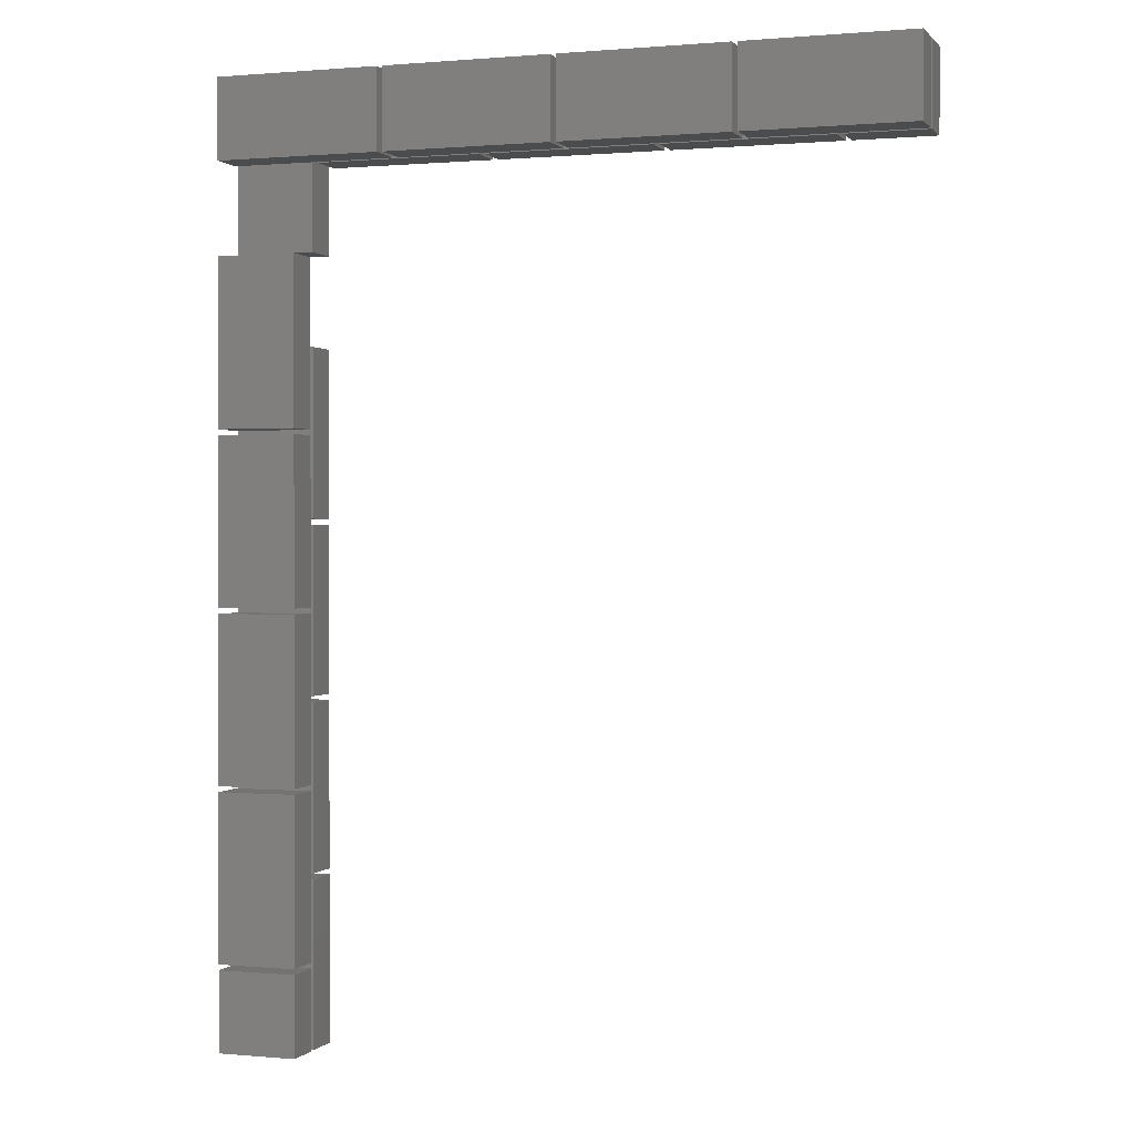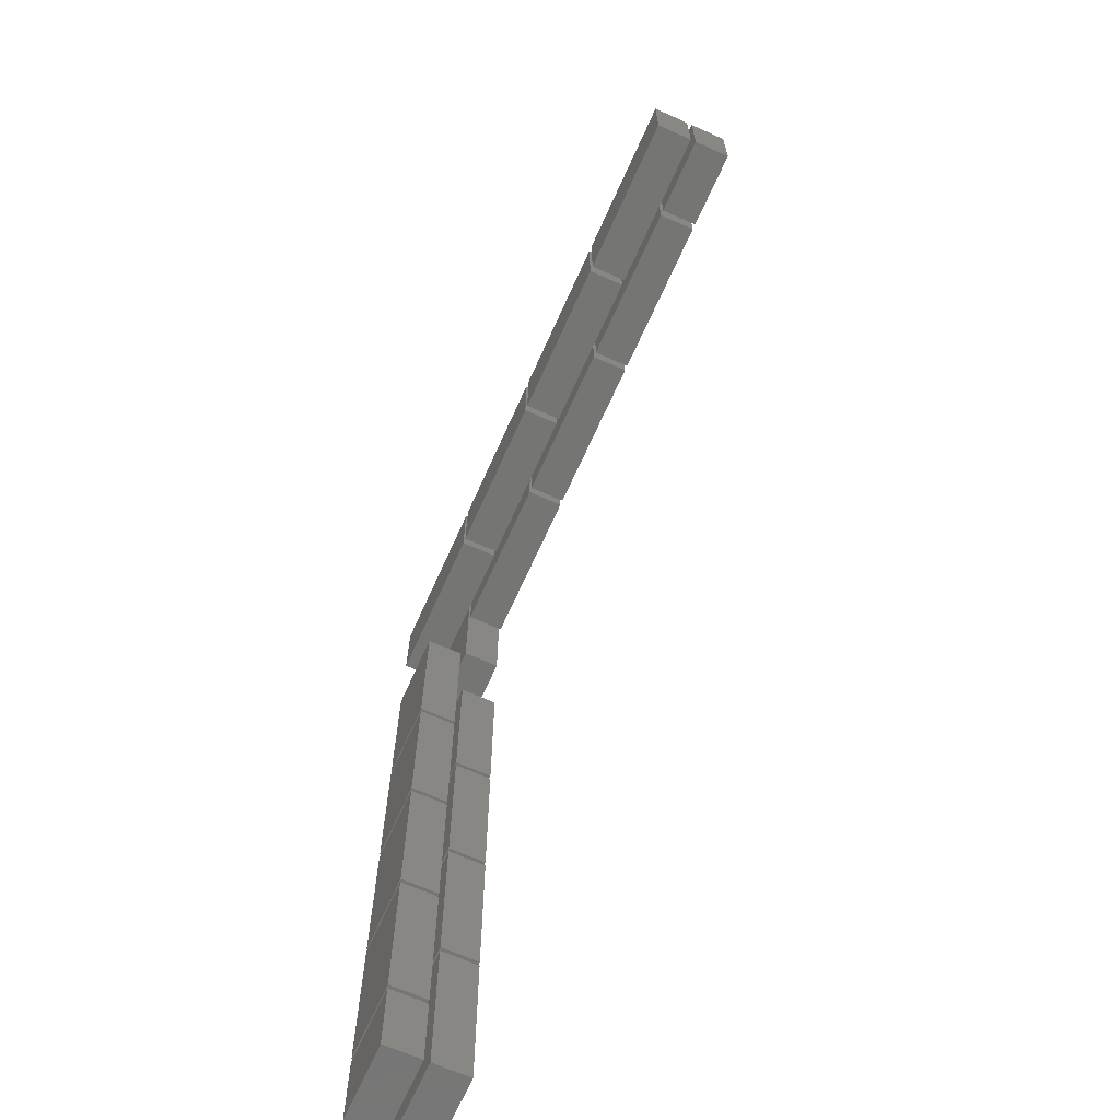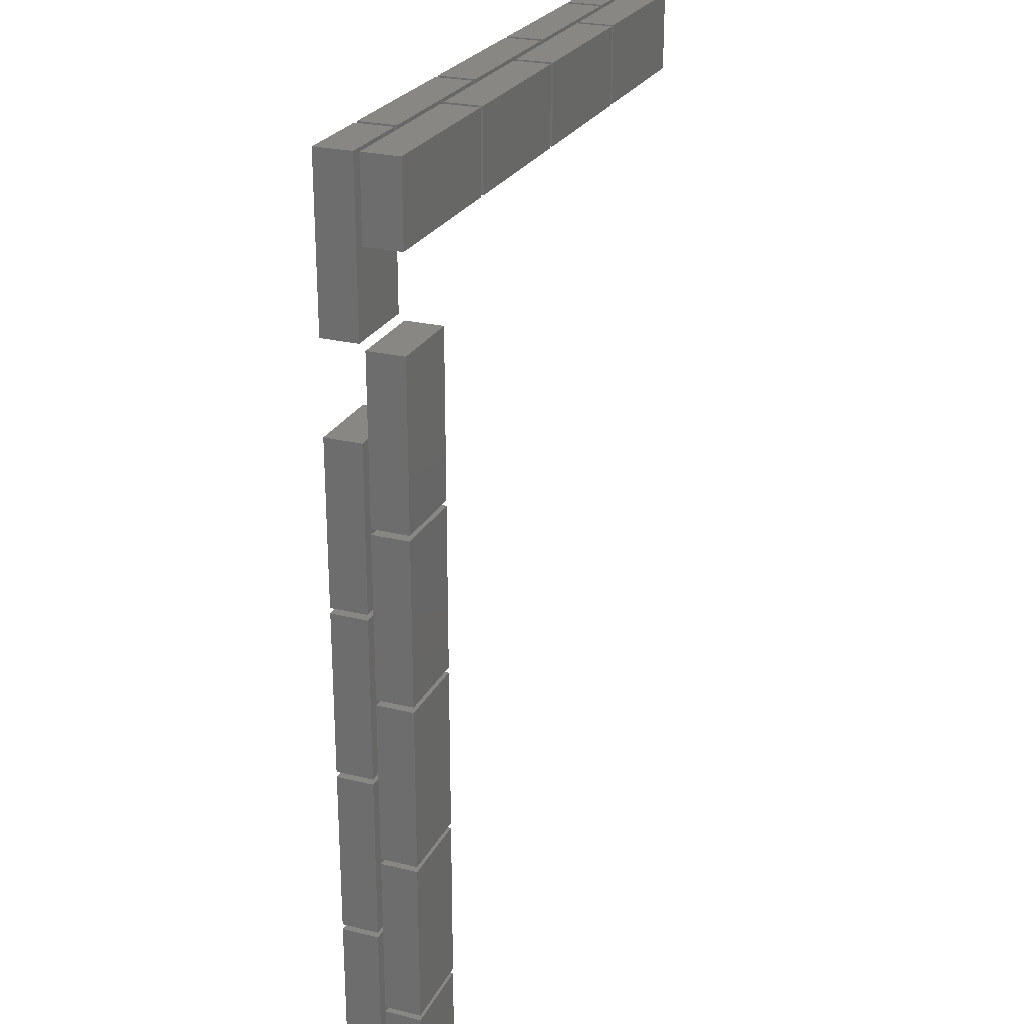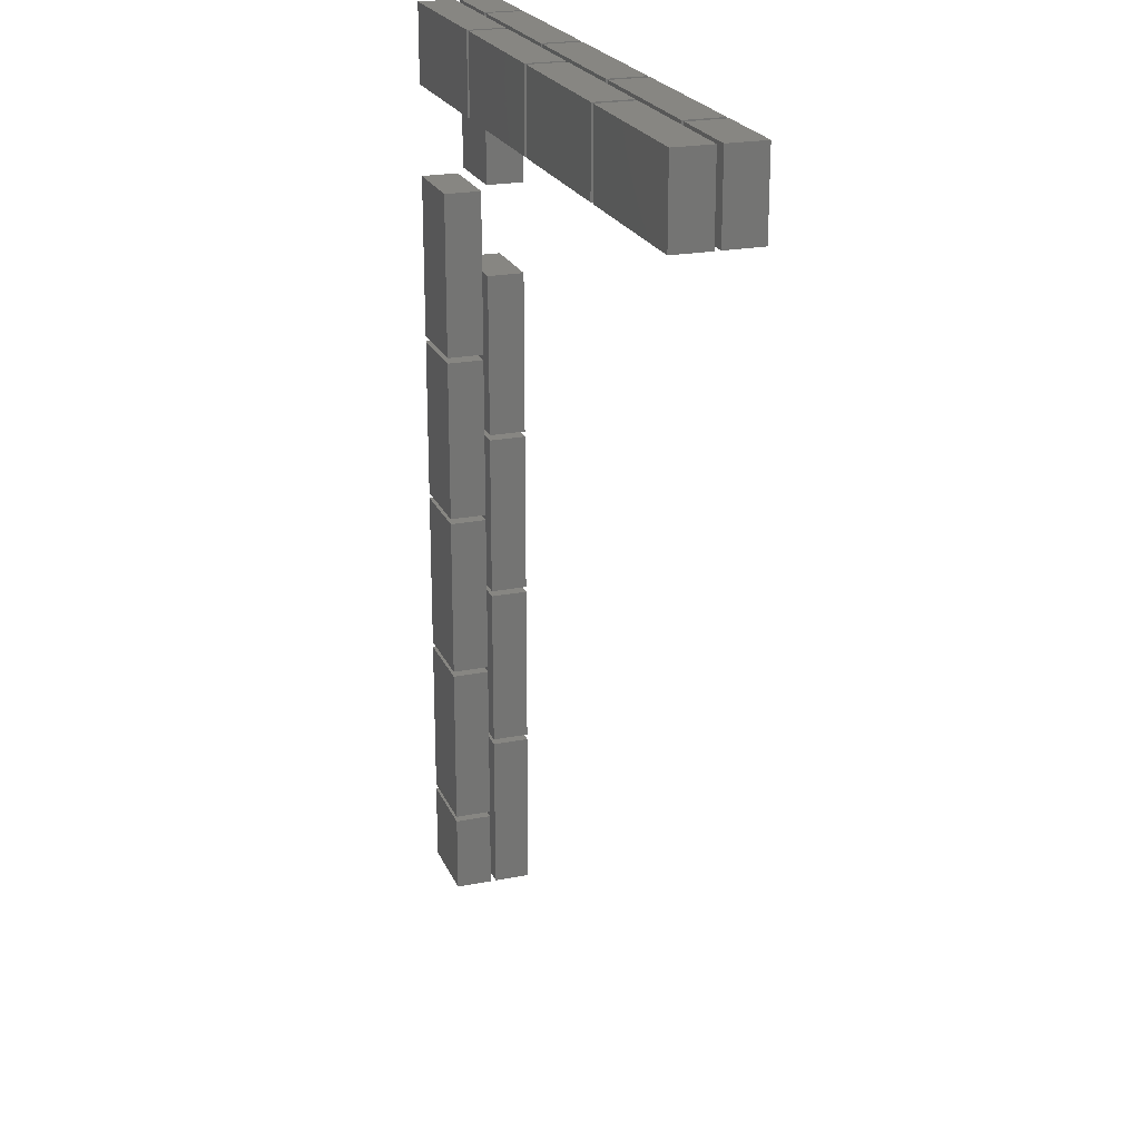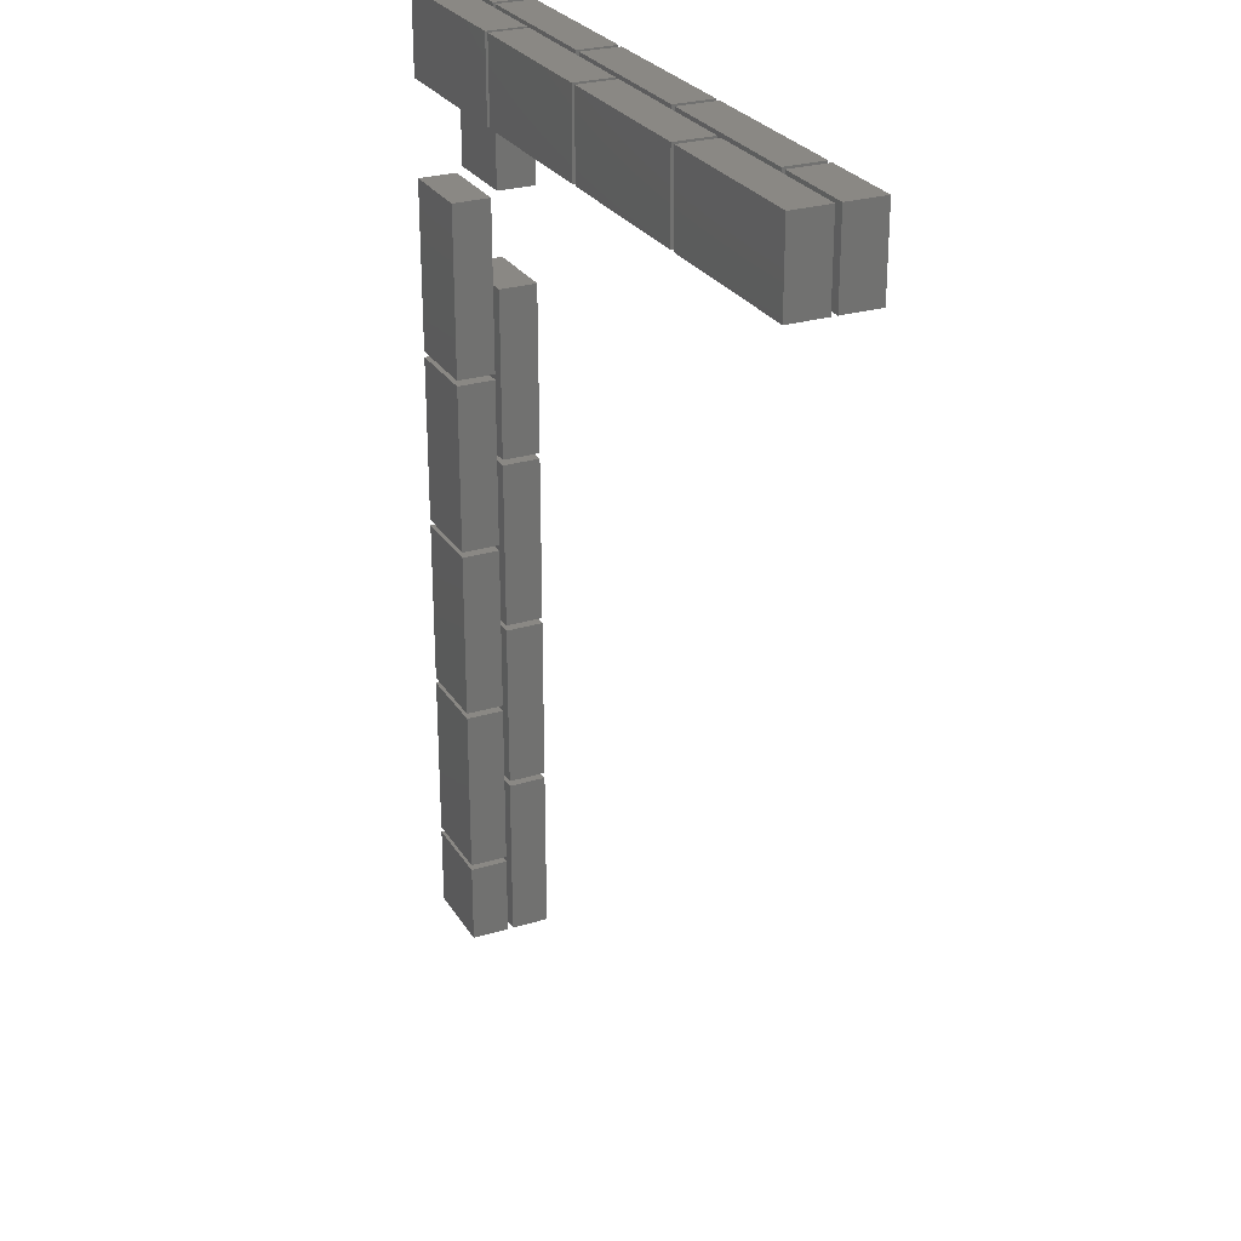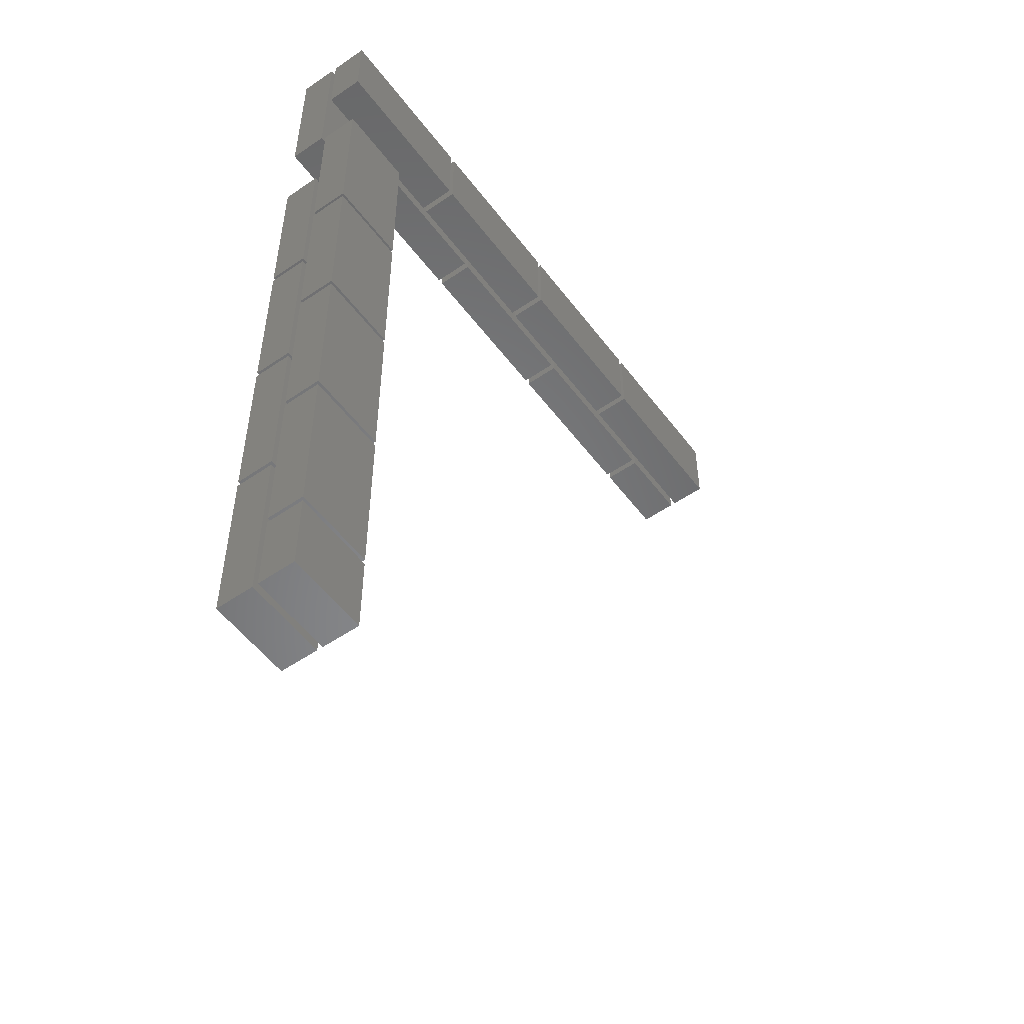
<metadata>
{"format":"stl","ext":"stl","renderer":"f3d","projection":"perspective","resolution":1024,"background":"white","views":[{"elev":0.6,"azim":18.8,"up":"+Y"},{"elev":-67.2,"azim":65.9,"up":"+Y"},{"elev":25.0,"azim":-68.3,"up":"+Y"},{"elev":22.4,"azim":71.2,"up":"+Y"},{"elev":27.0,"azim":64.7,"up":"+Y"},{"elev":-53.6,"azim":-53.8,"up":"+Y"}]}
</metadata>
<code>
# stl→obj: 144 verts, 216 faces
v 11.03 5.032 0.9675
v 11.03 5.968 0.5325
v 11.03 5.032 0.5325
v 11.03 5.968 0.9675
v 12.97 5.032 0.9675
v 12.97 5.032 0.5325
v 12.97 5.968 0.5325
v 12.97 5.968 0.9675
v 9.033 5.032 0.9675
v 9.033 5.968 0.5325
v 9.033 5.032 0.5325
v 9.033 5.968 0.9675
v 10.97 5.032 0.9675
v 10.97 5.032 0.5325
v 10.97 5.968 0.5325
v 10.97 5.968 0.9675
v 7.032 5.032 0.9675
v 7.032 5.968 0.5325
v 7.032 5.032 0.5325
v 7.032 5.968 0.9675
v 8.967 5.032 0.9675
v 8.967 5.032 0.5325
v 8.967 5.968 0.5325
v 8.967 5.968 0.9675
v 12.03 5.032 0.4675
v 12.03 5.968 0.0325
v 12.03 5.032 0.0325
v 12.03 5.968 0.4675
v 12.97 5.032 0.4675
v 12.97 5.032 0.0325
v 12.97 5.968 0.0325
v 12.97 5.968 0.4675
v 10.03 5.032 0.4675
v 10.03 5.968 0.0325
v 10.03 5.032 0.0325
v 10.03 5.968 0.4675
v 11.97 5.032 0.4675
v 11.97 5.032 0.0325
v 11.97 5.968 0.0325
v 11.97 5.968 0.4675
v 8.033 5.032 0.4675
v 8.033 5.968 0.0325
v 8.033 5.032 0.0325
v 8.033 5.968 0.4675
v 9.967 5.032 0.4675
v 9.967 5.032 0.0325
v 9.967 5.968 0.0325
v 9.967 5.968 0.4675
v 6.032 5.032 0.4675
v 6.032 5.968 0.0325
v 6.032 5.032 0.0325
v 6.032 5.968 0.4675
v 7.968 5.032 0.4675
v 7.968 5.032 0.0325
v 7.968 5.968 0.0325
v 7.968 5.968 0.4675
v 5.968 -4.968 0.9675
v 5.032 -4.968 0.5325
v 5.968 -4.968 0.5325
v 5.032 -4.968 0.9675
v 5.968 -4.032 0.9675
v 5.968 -4.032 0.5325
v 5.032 -4.032 0.5325
v 5.032 -4.032 0.9675
v 5.968 2.033 0.9675
v 5.032 2.033 0.5325
v 5.968 2.033 0.5325
v 5.032 2.033 0.9675
v 5.968 3.967 0.9675
v 5.968 3.967 0.5325
v 5.032 3.967 0.5325
v 5.032 3.967 0.9675
v 5.968 0.0325 0.9675
v 5.032 0.0325 0.5325
v 5.968 0.0325 0.5325
v 5.032 0.0325 0.9675
v 5.968 1.968 0.9675
v 5.968 1.968 0.5325
v 5.032 1.968 0.5325
v 5.032 1.968 0.9675
v 5.968 -1.968 0.9675
v 5.032 -1.968 0.5325
v 5.968 -1.968 0.5325
v 5.032 -1.968 0.9675
v 5.968 -0.0325 0.9675
v 5.968 -0.0325 0.5325
v 5.032 -0.0325 0.5325
v 5.032 -0.0325 0.9675
v 5.968 -3.967 0.9675
v 5.032 -3.967 0.5325
v 5.968 -3.967 0.5325
v 5.032 -3.967 0.9675
v 5.968 -2.033 0.9675
v 5.968 -2.033 0.5325
v 5.032 -2.033 0.5325
v 5.032 -2.033 0.9675
v 5.968 1.032 0.4675
v 5.032 1.032 0.0325
v 5.968 1.032 0.0325
v 5.032 1.032 0.4675
v 5.968 2.967 0.4675
v 5.968 2.967 0.0325
v 5.032 2.967 0.0325
v 5.032 2.967 0.4675
v 5.968 -0.9675 0.4675
v 5.032 -0.9675 0.0325
v 5.968 -0.9675 0.0325
v 5.032 -0.9675 0.4675
v 5.968 0.9675 0.4675
v 5.968 0.9675 0.0325
v 5.032 0.9675 0.0325
v 5.032 0.9675 0.4675
v 5.968 -2.967 0.4675
v 5.032 -2.967 0.0325
v 5.968 -2.967 0.0325
v 5.032 -2.967 0.4675
v 5.968 -1.032 0.4675
v 5.968 -1.032 0.0325
v 5.032 -1.032 0.0325
v 5.032 -1.032 0.4675
v 5.968 -4.968 0.4675
v 5.032 -4.968 0.0325
v 5.968 -4.968 0.0325
v 5.032 -4.968 0.4675
v 5.968 -3.033 0.4675
v 5.968 -3.033 0.0325
v 5.032 -3.033 0.0325
v 5.032 -3.033 0.4675
v 5.032 5.968 0.4675
v 5.968 5.968 0.0325
v 5.032 5.968 0.0325
v 5.968 5.968 0.4675
v 5.032 4.032 0.4675
v 5.032 4.032 0.0325
v 5.968 4.032 0.0325
v 5.968 4.032 0.4675
v 5.032 5.032 0.9675
v 5.032 5.968 0.5325
v 5.032 5.032 0.5325
v 5.032 5.968 0.9675
v 6.968 5.032 0.9675
v 6.968 5.032 0.5325
v 6.968 5.968 0.5325
v 6.968 5.968 0.9675
f 1 2 3
f 1 4 2
f 5 6 7
f 5 7 8
f 5 3 6
f 5 1 3
f 8 7 2
f 8 2 4
f 7 3 2
f 7 6 3
f 8 4 1
f 8 1 5
f 9 10 11
f 9 12 10
f 13 14 15
f 13 15 16
f 13 11 14
f 13 9 11
f 16 15 10
f 16 10 12
f 15 11 10
f 15 14 11
f 16 12 9
f 16 9 13
f 17 18 19
f 17 20 18
f 21 22 23
f 21 23 24
f 21 19 22
f 21 17 19
f 24 23 18
f 24 18 20
f 23 19 18
f 23 22 19
f 24 20 17
f 24 17 21
f 25 26 27
f 25 28 26
f 29 30 31
f 29 31 32
f 29 27 30
f 29 25 27
f 32 31 26
f 32 26 28
f 31 27 26
f 31 30 27
f 32 28 25
f 32 25 29
f 33 34 35
f 33 36 34
f 37 38 39
f 37 39 40
f 37 35 38
f 37 33 35
f 40 39 34
f 40 34 36
f 39 35 34
f 39 38 35
f 40 36 33
f 40 33 37
f 41 42 43
f 41 44 42
f 45 46 47
f 45 47 48
f 45 43 46
f 45 41 43
f 48 47 42
f 48 42 44
f 47 43 42
f 47 46 43
f 48 44 41
f 48 41 45
f 49 50 51
f 49 52 50
f 53 54 55
f 53 55 56
f 53 51 54
f 53 49 51
f 56 55 50
f 56 50 52
f 55 51 50
f 55 54 51
f 56 52 49
f 56 49 53
f 57 58 59
f 57 60 58
f 61 62 63
f 61 63 64
f 61 59 62
f 61 57 59
f 64 63 58
f 64 58 60
f 63 59 58
f 63 62 59
f 64 60 57
f 64 57 61
f 65 66 67
f 65 68 66
f 69 70 71
f 69 71 72
f 69 67 70
f 69 65 67
f 72 71 66
f 72 66 68
f 71 67 66
f 71 70 67
f 72 68 65
f 72 65 69
f 73 74 75
f 73 76 74
f 77 78 79
f 77 79 80
f 77 75 78
f 77 73 75
f 80 79 74
f 80 74 76
f 79 75 74
f 79 78 75
f 80 76 73
f 80 73 77
f 81 82 83
f 81 84 82
f 85 86 87
f 85 87 88
f 85 83 86
f 85 81 83
f 88 87 82
f 88 82 84
f 87 83 82
f 87 86 83
f 88 84 81
f 88 81 85
f 89 90 91
f 89 92 90
f 93 94 95
f 93 95 96
f 93 91 94
f 93 89 91
f 96 95 90
f 96 90 92
f 95 91 90
f 95 94 91
f 96 92 89
f 96 89 93
f 97 98 99
f 97 100 98
f 101 102 103
f 101 103 104
f 101 99 102
f 101 97 99
f 104 103 98
f 104 98 100
f 103 99 98
f 103 102 99
f 104 100 97
f 104 97 101
f 105 106 107
f 105 108 106
f 109 110 111
f 109 111 112
f 109 107 110
f 109 105 107
f 112 111 106
f 112 106 108
f 111 107 106
f 111 110 107
f 112 108 105
f 112 105 109
f 113 114 115
f 113 116 114
f 117 118 119
f 117 119 120
f 117 115 118
f 117 113 115
f 120 119 114
f 120 114 116
f 119 115 114
f 119 118 115
f 120 116 113
f 120 113 117
f 121 122 123
f 121 124 122
f 125 126 127
f 125 127 128
f 125 123 126
f 125 121 123
f 128 127 122
f 128 122 124
f 127 123 122
f 127 126 123
f 128 124 121
f 128 121 125
f 129 130 131
f 129 132 130
f 133 134 135
f 133 135 136
f 133 131 134
f 133 129 131
f 136 135 130
f 136 130 132
f 135 131 130
f 135 134 131
f 136 132 129
f 136 129 133
f 137 138 139
f 137 140 138
f 141 142 143
f 141 143 144
f 141 139 142
f 141 137 139
f 144 143 138
f 144 138 140
f 143 139 138
f 143 142 139
f 144 140 137
f 144 137 141

</code>
